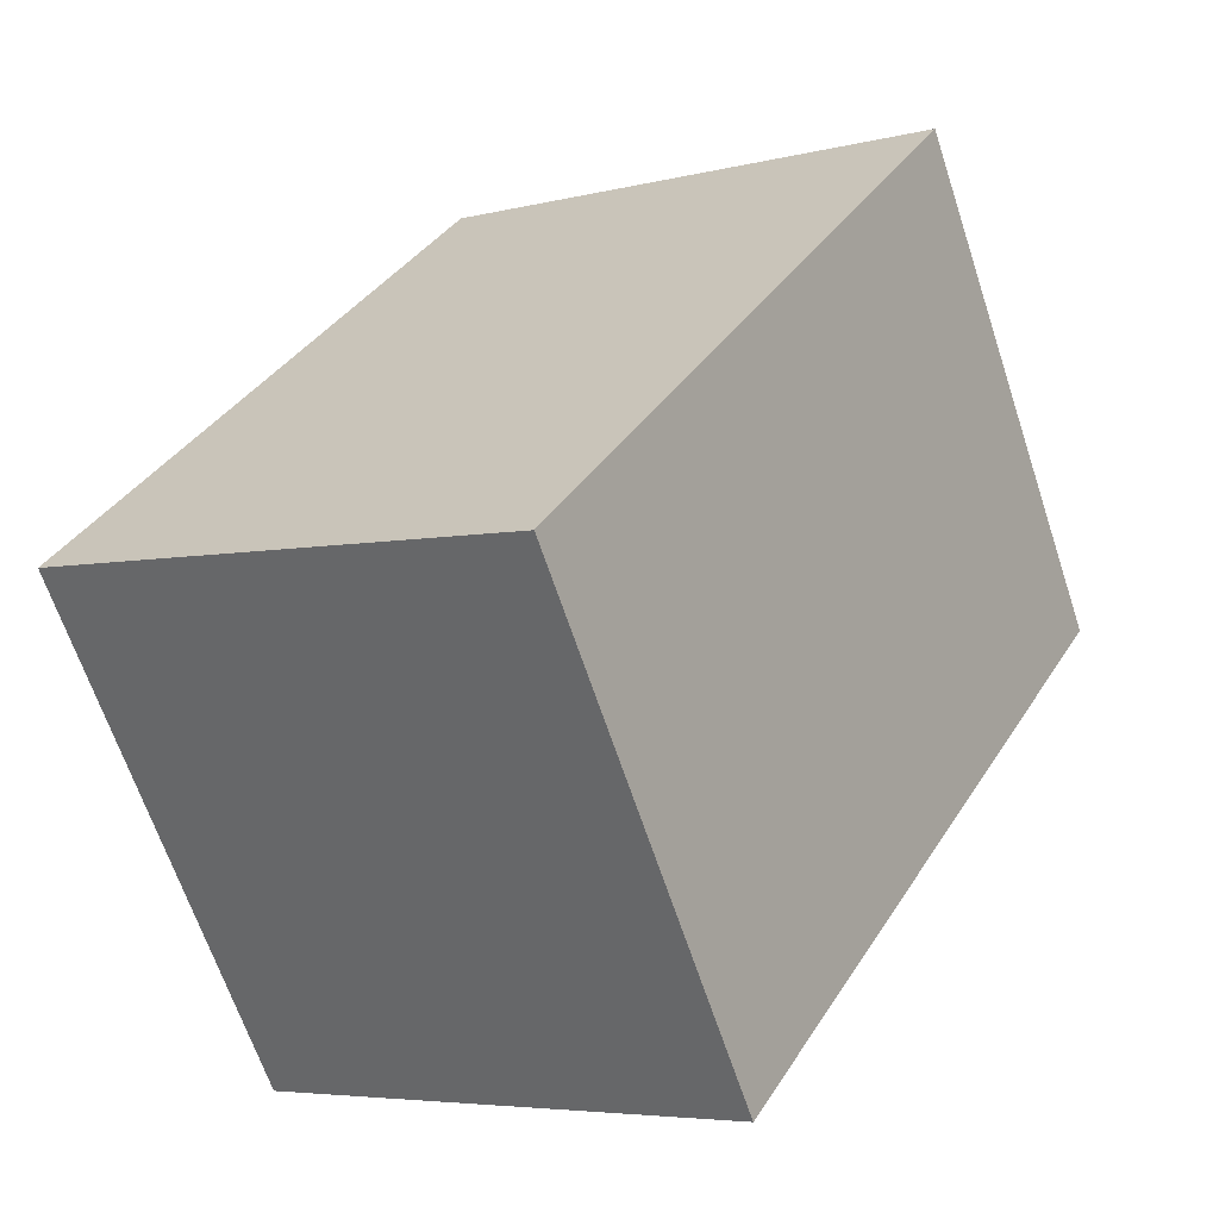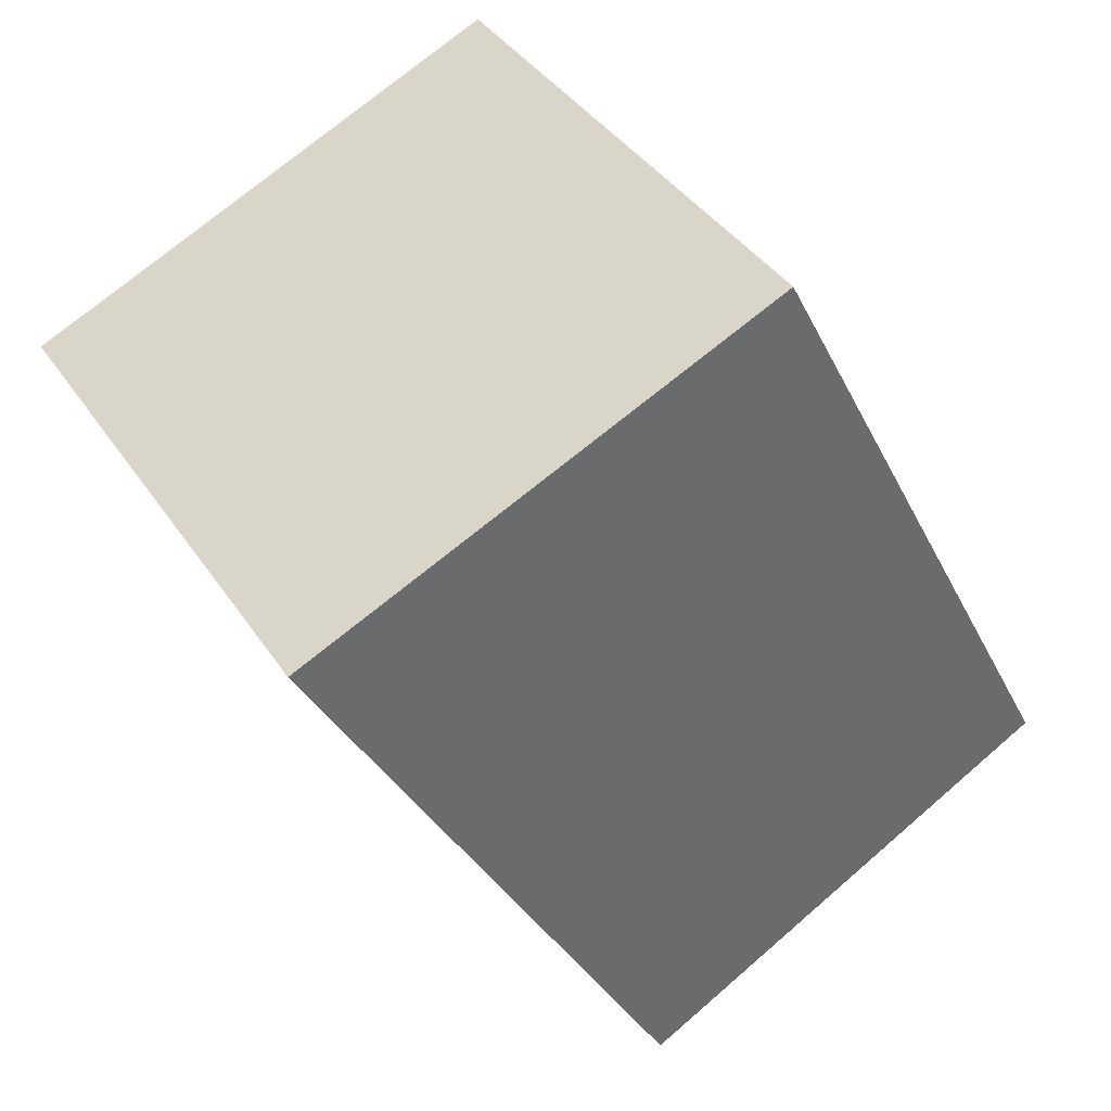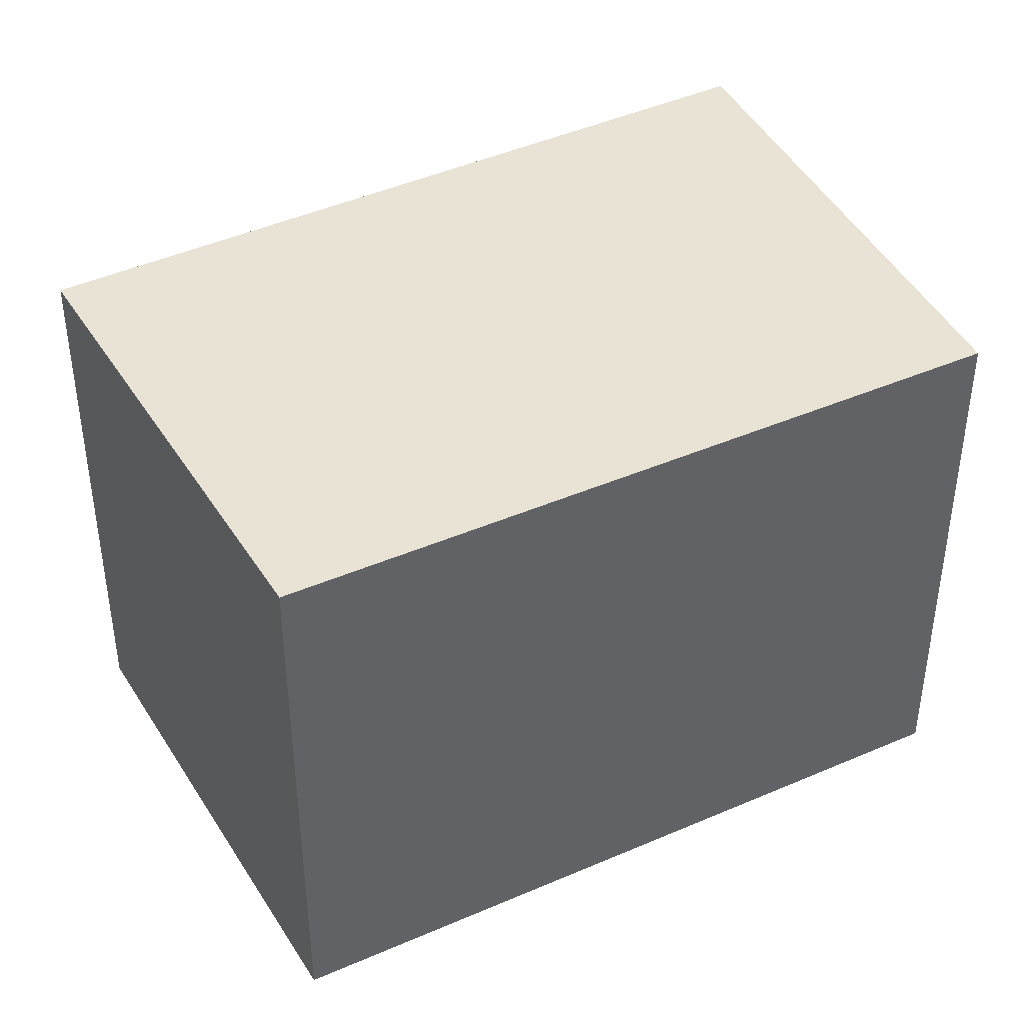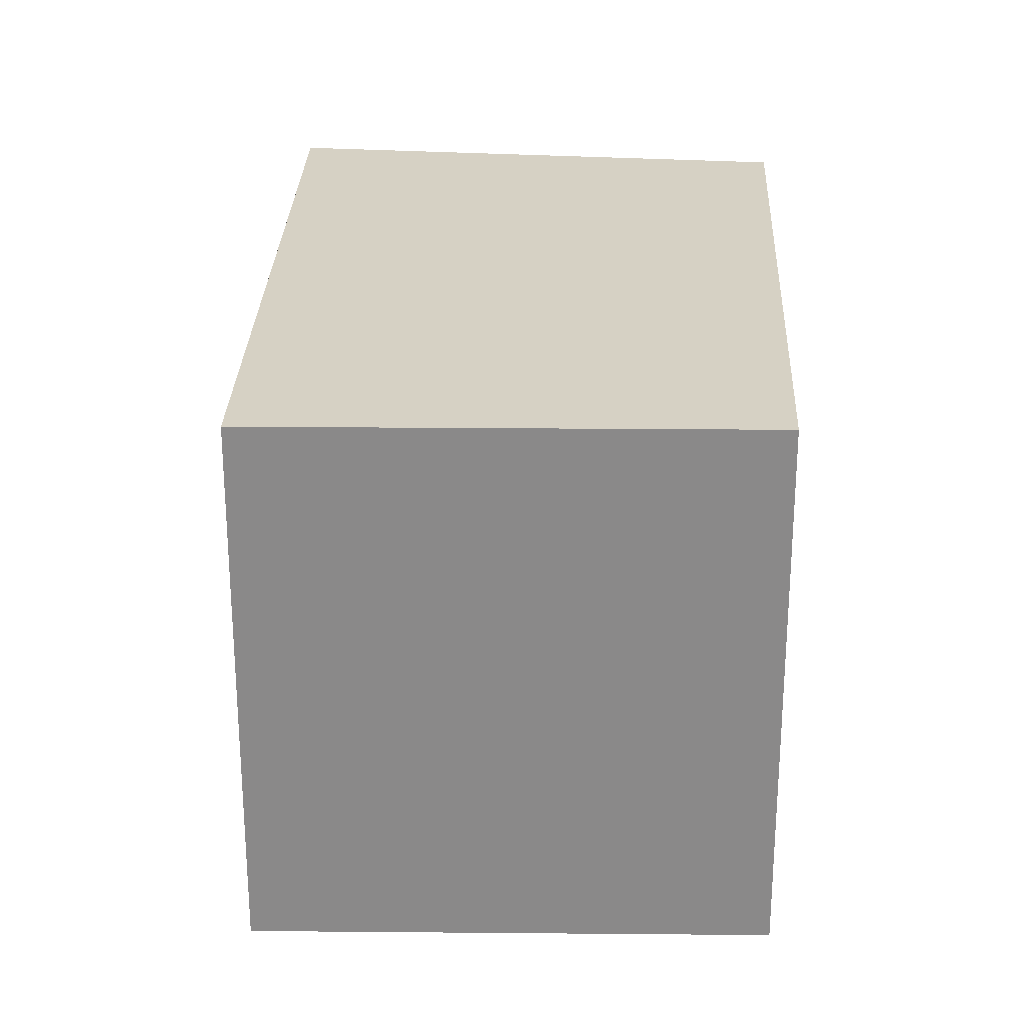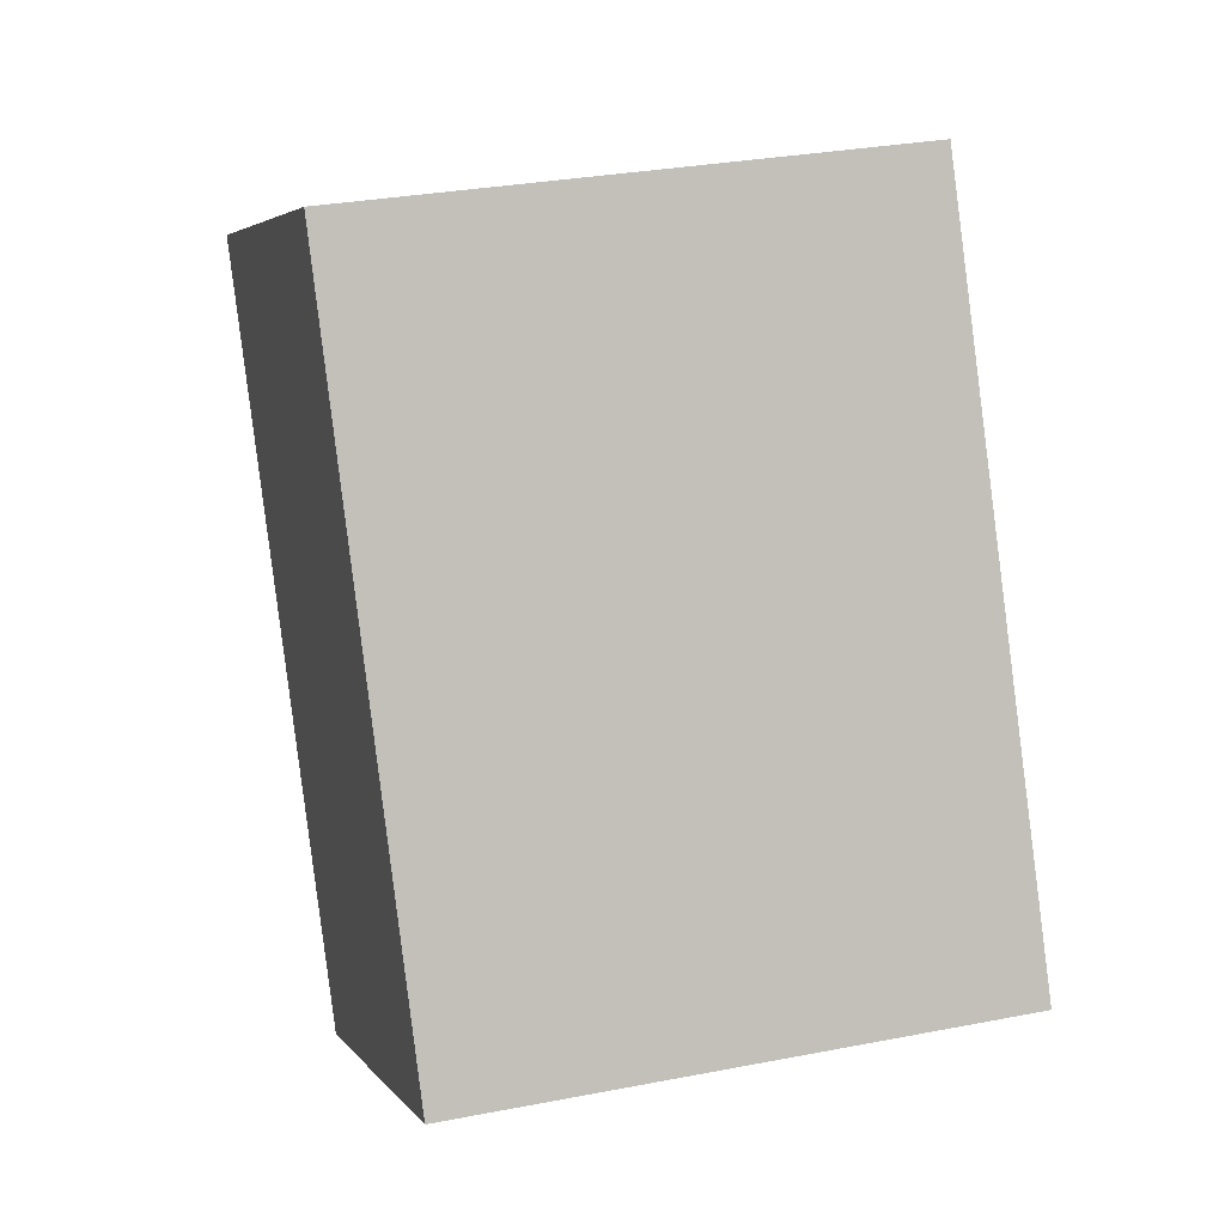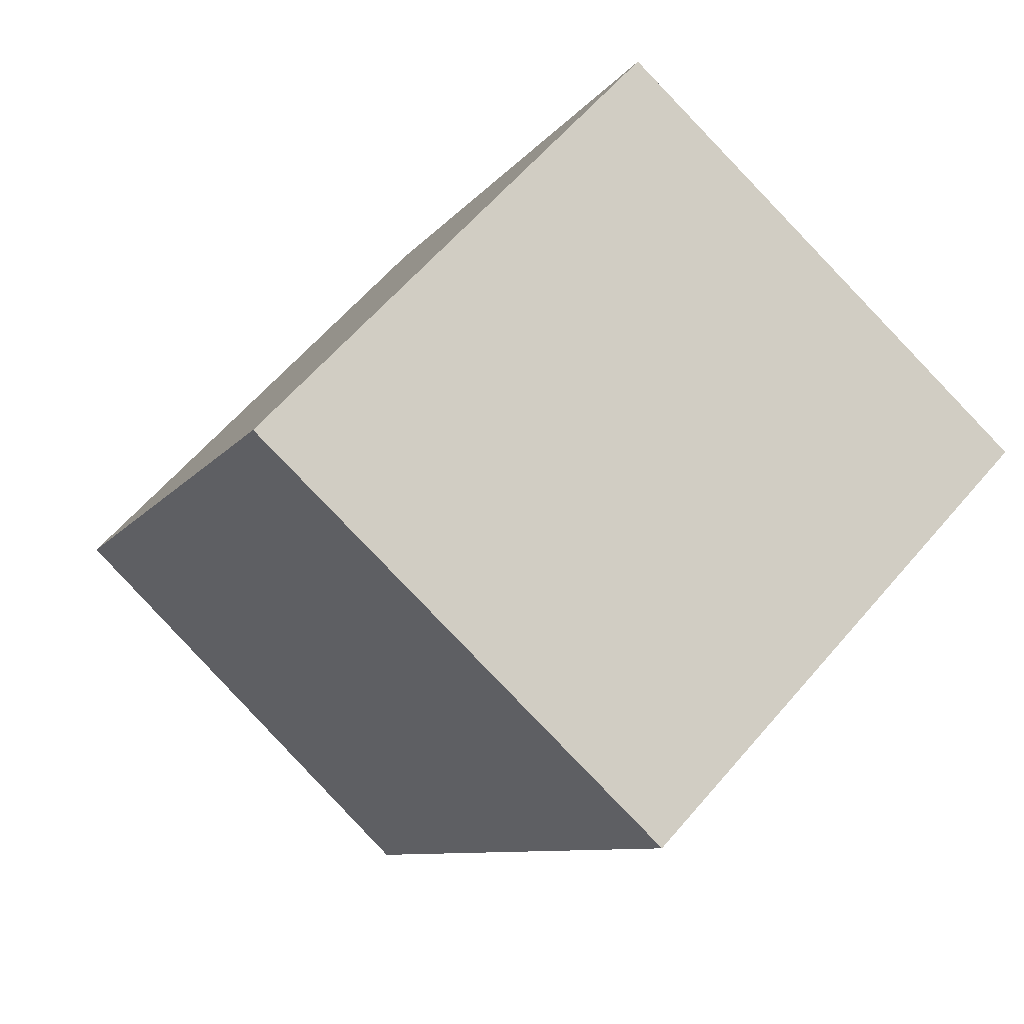
<metadata>
{"format":"obj","ext":"obj","renderer":"f3d","projection":"perspective","resolution":1024,"background":"white","views":[{"elev":-65.7,"azim":18.3,"up":"+Z"},{"elev":39.4,"azim":149.8,"up":"+Z"},{"elev":42.2,"azim":-90.1,"up":"+Y"},{"elev":26.6,"azim":-149.7,"up":"+Y"},{"elev":30.4,"azim":-105.7,"up":"+Z"},{"elev":61.7,"azim":40.4,"up":"+Z"}]}
</metadata>
<code>
v  0 1.782 1.091e-16
v  2.688 1.782 1.432
v  1.449 1.782 -0.821
v  1.112 1.782 2.149
v  2.688 -8.768e-17 1.432
v  1.449 5.027e-17 -0.821
v  0 0 0
v  1.112 -1.316e-16 2.149
g defaultobject
f 1 2 3
f 2 1 4
f 5 3 2
f 3 5 6
f 6 1 3
f 1 6 7
f 7 4 1
f 4 7 8
f 8 2 4
f 2 8 5
f 8 6 5
f 6 8 7

</code>
